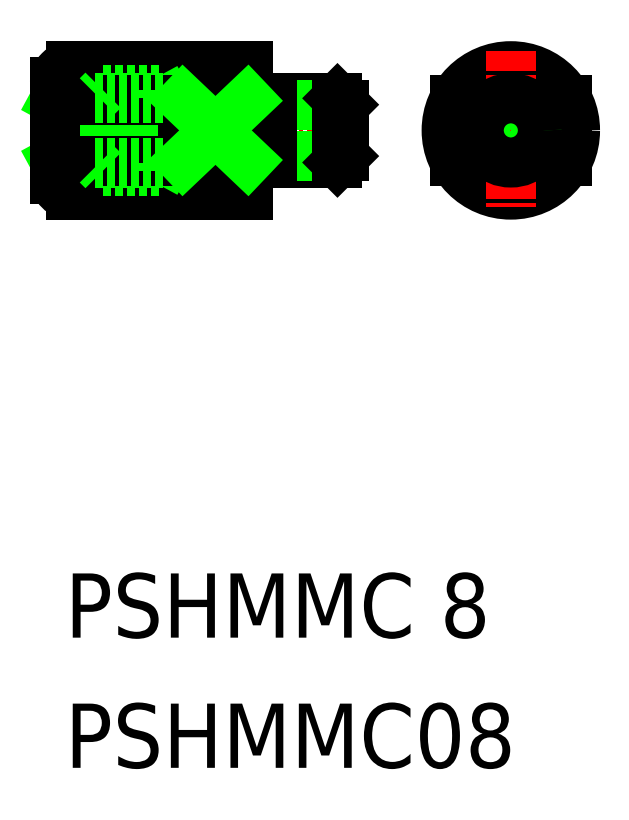
<metadata>
{"format":"dxf","ext":"dxf","renderer":"ezdxf+matplotlib","layout":"modelspace","background":"white","min_lineweight":24,"dpi":150}
</metadata>
<code>
0
SECTION
2
ENTITIES
0
TEXT
8
0
10
-139.3
20
1554
30
0
40
4
1
PSHMMC 8
0
TEXT
8
0
10
-139.3
20
1545
30
0
40
4
1
PSHMMC08
0
LINE
8
0
10
-132.9
20
1581
30
0
11
-132.9
21
1589
31
0
0
CIRCLE
8
0
10
-111.5
20
1585
30
0
40
4
0
LINE
8
CENTER
10
-111.5
20
1590
30
0
11
-111.5
21
1580
31
0
0
LINE
8
0
10
-127.9
20
1581
30
0
11
-138.9
21
1581
31
0
0
LINE
8
0
10
-127.9
20
1589
30
0
11
-138.9
21
1589
31
0
0
LINE
8
CENTER
10
-121
20
1585
30
0
11
-140.9
21
1585
31
0
0
LINE
8
0
10
-139.9
20
1587
30
0
11
-132.9
21
1583
31
0
0
LINE
8
0
10
-139.9
20
1582
30
0
11
-139.9
21
1588
31
0
0
LINE
8
0
10
-133.4
20
1588
30
0
11
-136.9
21
1588
31
0
0
LINE
8
0
10
-137.4
20
1587
30
0
11
-137.4
21
1585
31
0
0
LINE
8
0
10
-131.9
20
1585
30
0
11
-131.9
21
1583
31
0
0
LINE
8
0
10
-127.9
20
1589
30
0
11
-127.9
21
1581
31
0
0
LINE
8
0
10
-122.3
20
1583
30
0
11
-126.4
21
1583
31
0
0
LINE
8
0
10
-122.3
20
1587
30
0
11
-126.4
21
1587
31
0
0
LINE
8
0
10
-121.9
20
1584
30
0
11
-126.4
21
1584
31
0
0
LINE
8
0
10
-121.9
20
1587
30
0
11
-126.4
21
1587
31
0
0
LINE
8
0
10
-126.4
20
1587
30
0
11
-126.4
21
1587
31
0
0
LINE
8
0
10
-121.9
20
1587
30
0
11
-121.9
21
1584
31
0
0
LINE
8
CENTER
10
-116.5
20
1585
30
0
11
-106.6
21
1585
31
0
0
LINE
8
0
10
-139.9
20
1583
30
0
11
-132.9
21
1587
31
0
0
LINE
8
0
10
-131.9
20
1585
30
0
11
-131.9
21
1587
31
0
0
LINE
8
0
10
-137.4
20
1583
30
0
11
-137.4
21
1585
31
0
0
LINE
8
0
10
-133.4
20
1583
30
0
11
-136.9
21
1583
31
0
0
LINE
8
0
10
-136.9
20
1588
30
0
11
-136.9
21
1583
31
0
0
LINE
8
0
10
-108
20
1587
30
0
11
-108
21
1583
31
0
0
LINE
8
0
10
-115
20
1587
30
0
11
-115
21
1583
31
0
0
LINE
8
0
10
-127.9
20
1587
30
0
11
-126.4
21
1587
31
0
0
LINE
8
0
10
-127.9
20
1584
30
0
11
-126.4
21
1584
31
0
0
LINE
8
0
10
-126.4
20
1583
30
0
11
-126.4
21
1583
31
0
0
LINE
8
0
10
-126.4
20
1587
30
0
11
-126.4
21
1583
31
0
0
LINE
8
0
10
-122.3
20
1587
30
0
11
-122.3
21
1583
31
0
0
LINE
8
0
10
-122.3
20
1587
30
0
11
-121.9
21
1587
31
0
0
LINE
8
0
10
-121.9
20
1584
30
0
11
-122.3
21
1583
31
0
0
LINE
8
0
10
-127.9
20
1587
30
0
11
-131.9
21
1587
31
0
0
LINE
8
0
10
-139.9
20
1583
30
0
11
-132.9
21
1583
31
0
0
LINE
8
0
10
-132.9
20
1587
30
0
11
-139.9
21
1587
31
0
0
LINE
8
0
10
-131.9
20
1583
30
0
11
-127.9
21
1583
31
0
0
LINE
8
0
10
-139.9
20
1583
30
0
11
-139.9
21
1587
31
0
0
LINE
8
0
10
-131.9
20
1587
30
0
11
-127.9
21
1583
31
0
0
LINE
8
0
10
-131.9
20
1583
30
0
11
-127.9
21
1587
31
0
0
ARC
8
0
10
-138.9
20
1582
30
0
40
1
50
180
51
270
0
ARC
8
0
10
-138.9
20
1588
30
0
40
1
50
90
51
180
0
LINE
8
0
10
-136.9
20
1588
30
0
11
-137.4
21
1587
31
0
0
LINE
8
0
10
-136.9
20
1583
30
0
11
-137.4
21
1583
31
0
0
CIRCLE
8
0
10
-111.5
20
1585
30
0
40
1.6
0
CIRCLE
8
0
10
-111.5
20
1585
30
0
40
2
0
LINE
8
0
10
-133.4
20
1583
30
0
11
-133.4
21
1583
31
0
0
LINE
8
0
10
-137.4
20
1583
30
0
11
-132.9
21
1583
31
0
0
LINE
8
0
10
-137.4
20
1587
30
0
11
-132.9
21
1587
31
0
0
LINE
8
0
10
-133.4
20
1587
30
0
11
-133.4
21
1588
31
0
0
ENDSEC
0
EOF

</code>
